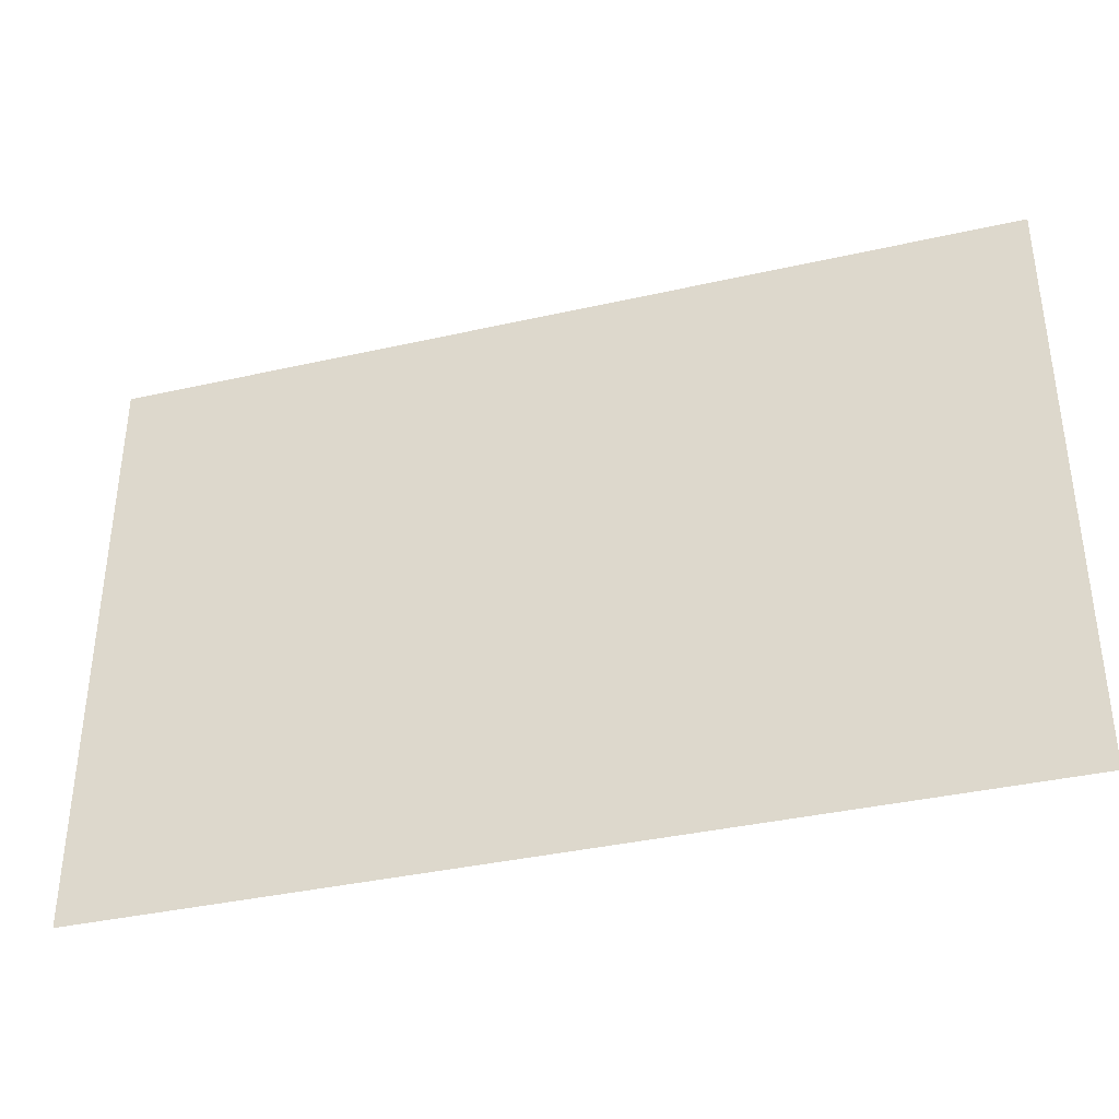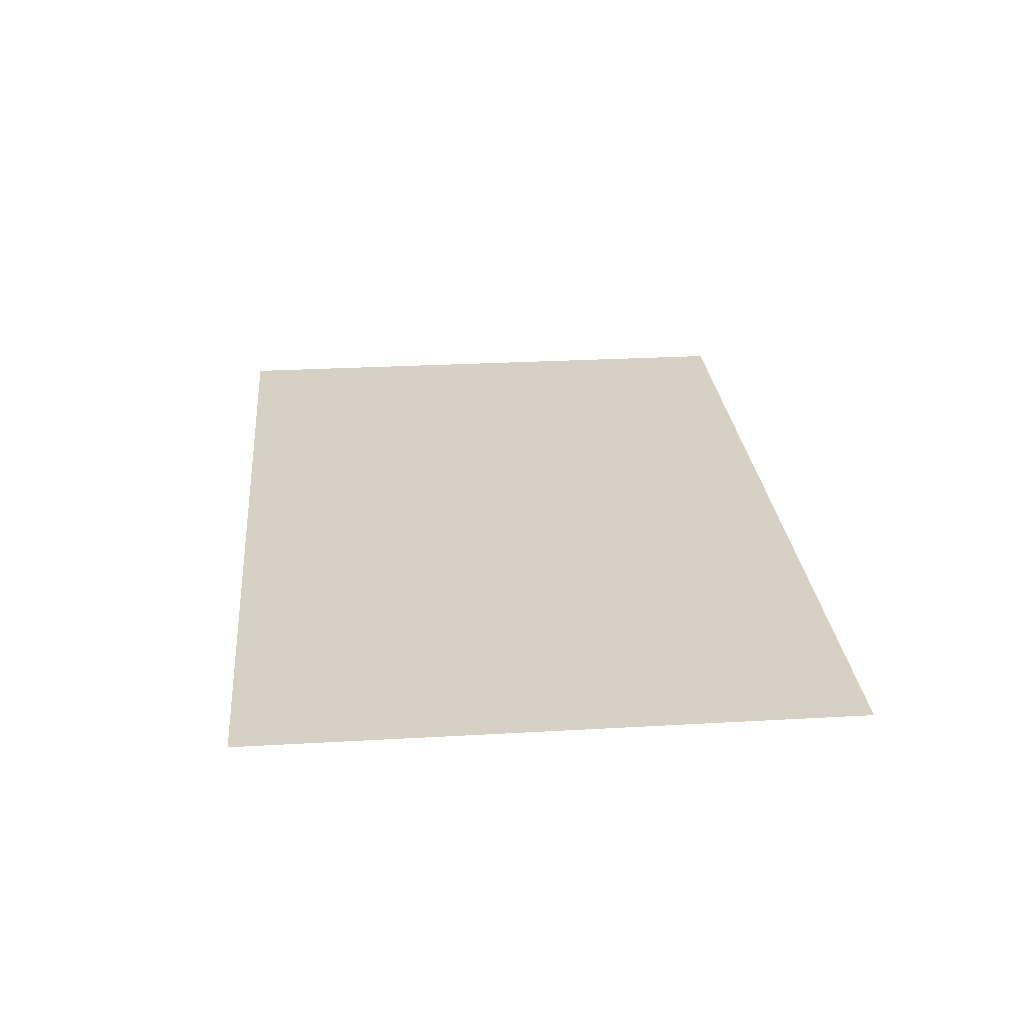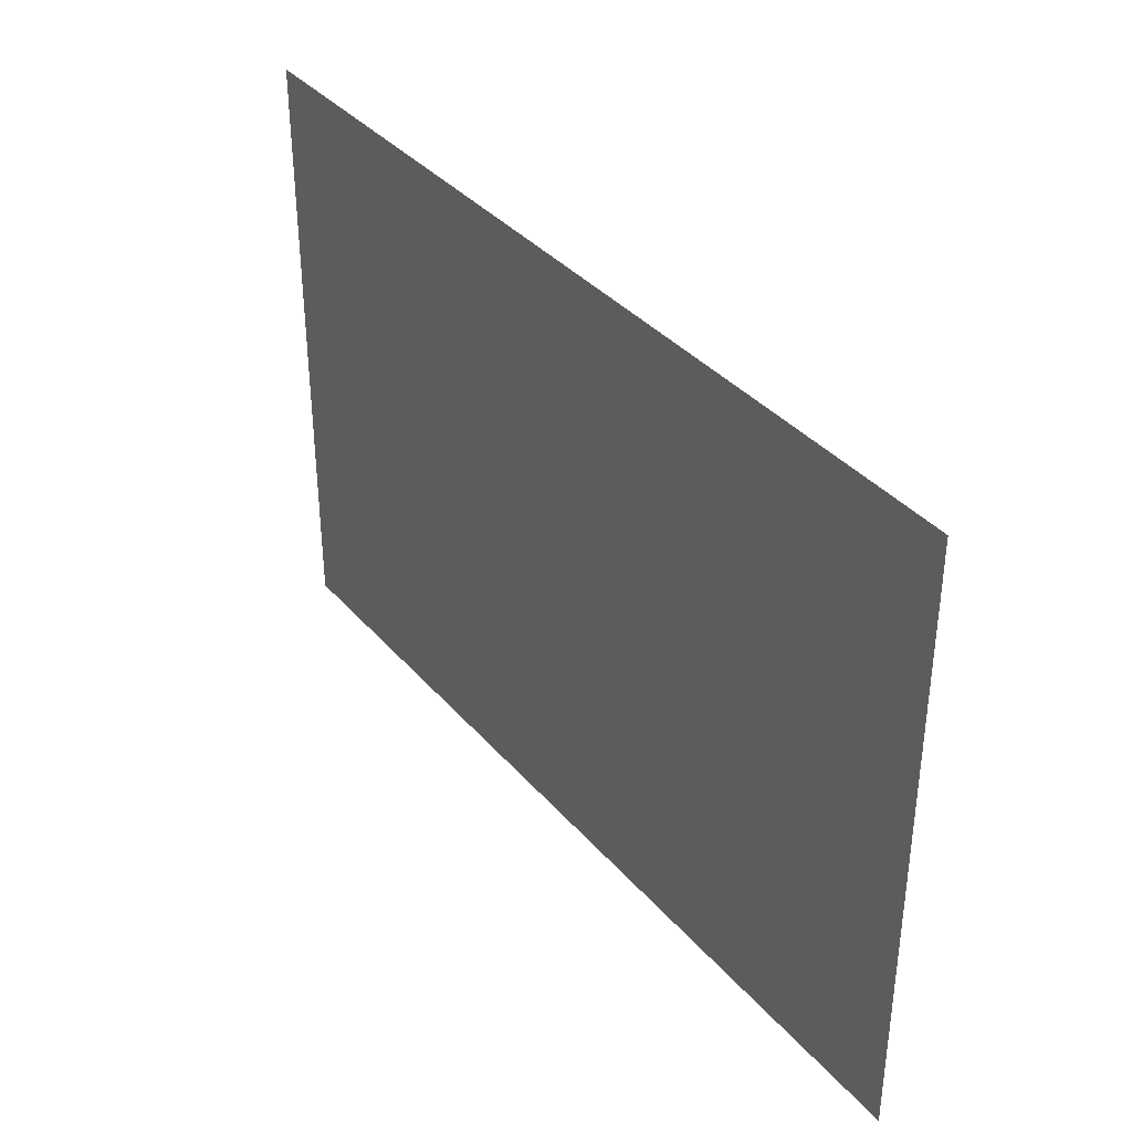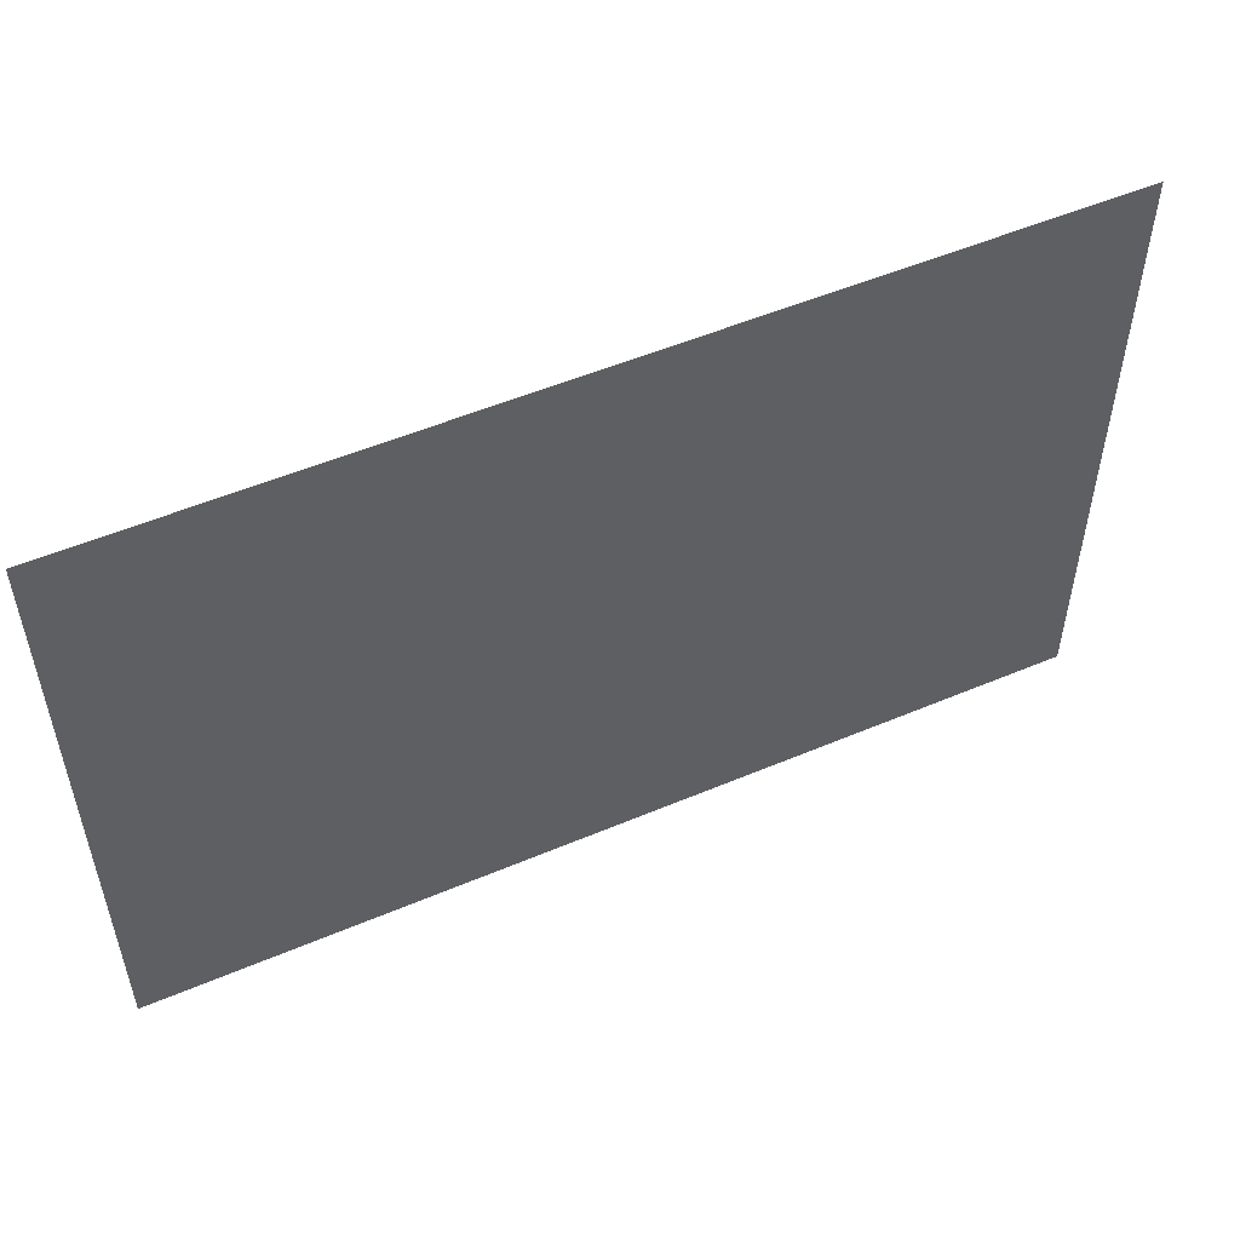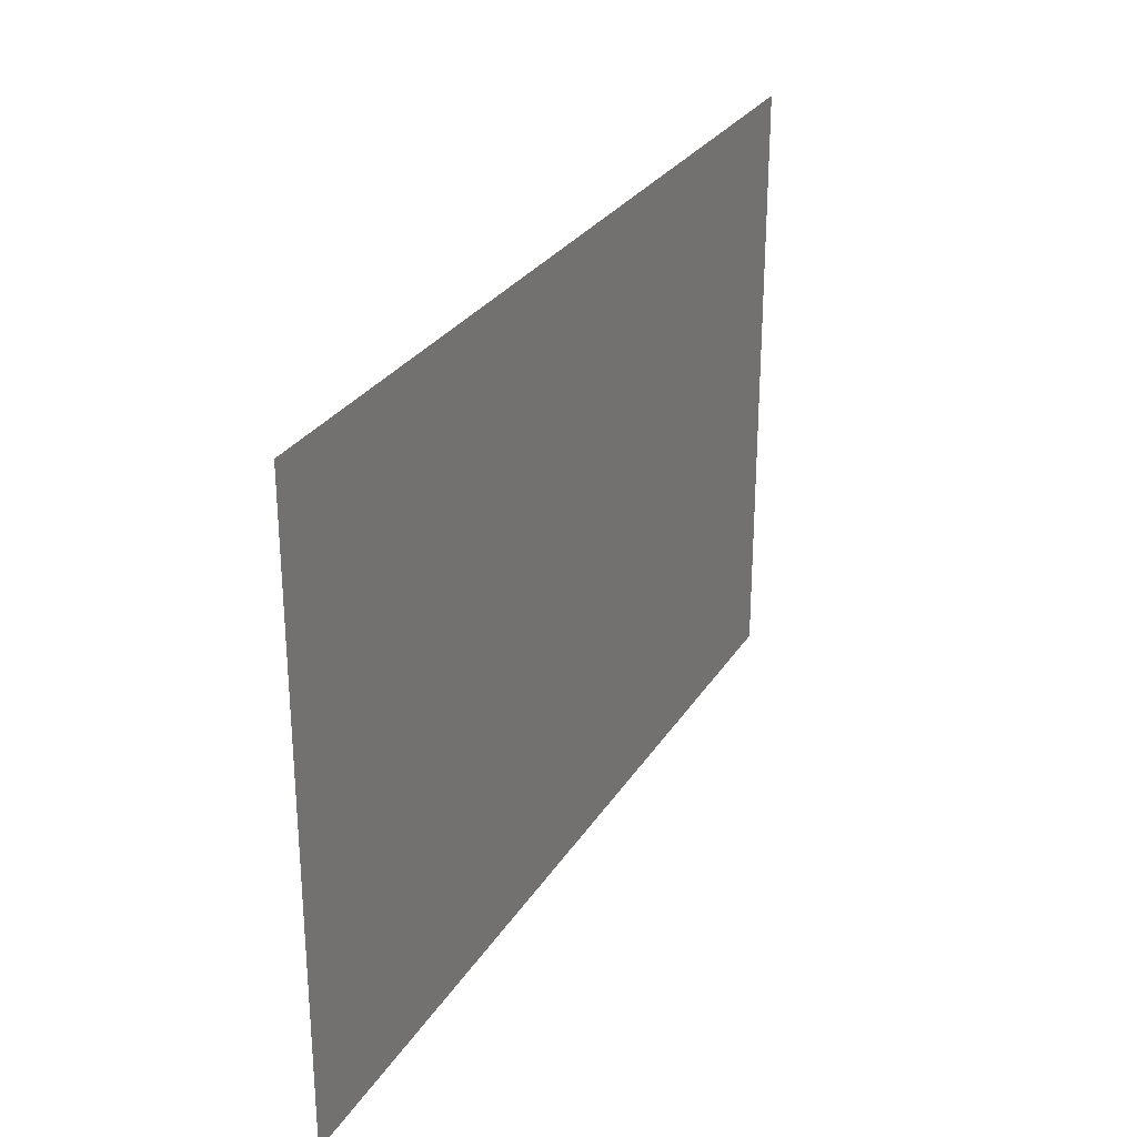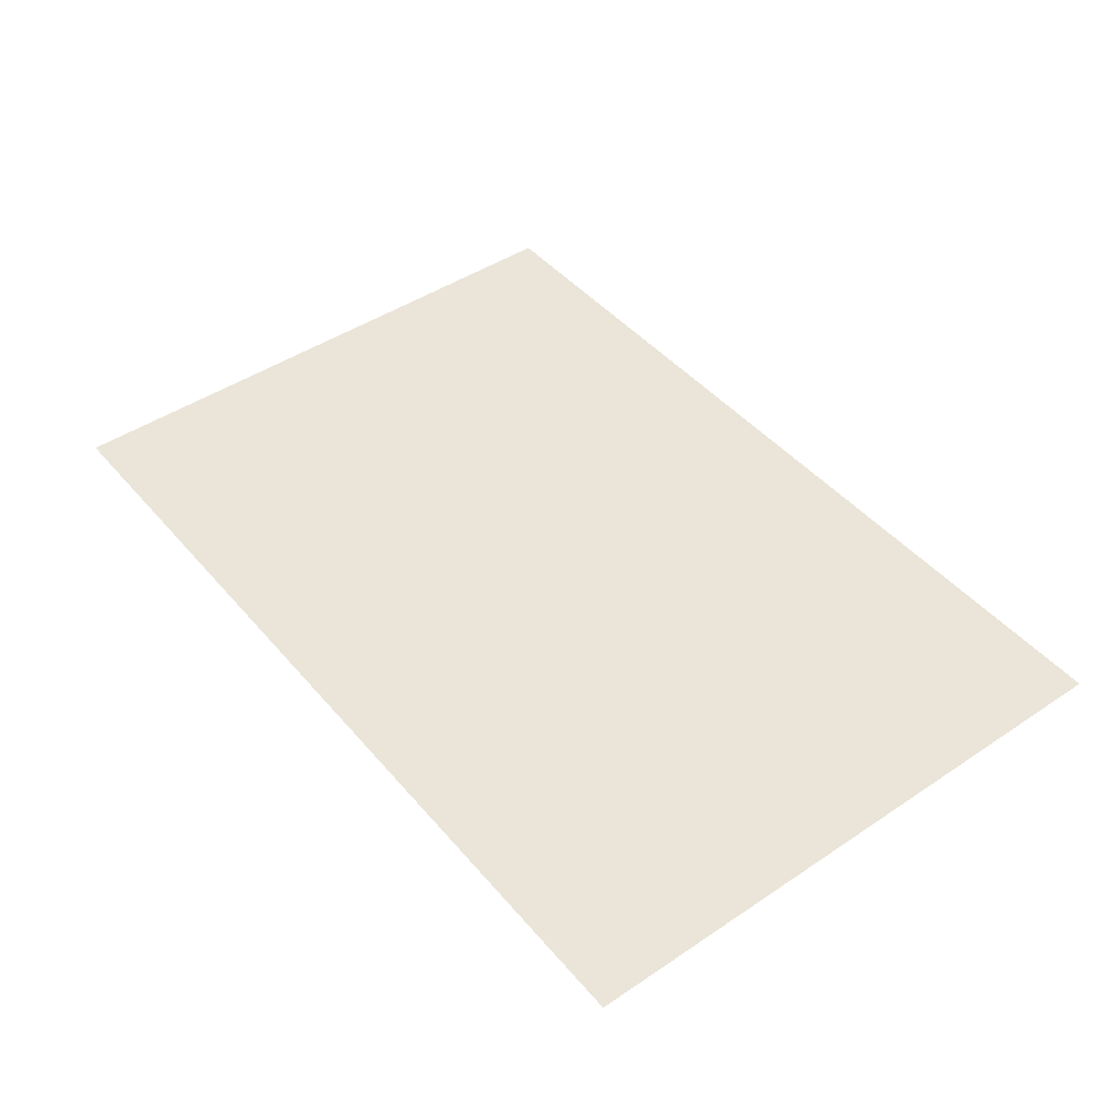
<metadata>
{"format":"obj","ext":"obj","renderer":"f3d","projection":"perspective","resolution":1024,"background":"white","views":[{"elev":-37.5,"azim":-163.8,"up":"+Y"},{"elev":26.8,"azim":84.9,"up":"+Z"},{"elev":36.7,"azim":-125.2,"up":"+Y"},{"elev":52.6,"azim":155.5,"up":"+Y"},{"elev":28.2,"azim":-64.2,"up":"+Y"},{"elev":45.4,"azim":-127.7,"up":"+Z"}]}
</metadata>
<code>
g default
v 1.5 -1 0
v 1.5 1 0
v -1.5 -1 0
v -1.5 1 0
g W_2x3 Basic_Walls
f 1 2 4 3

</code>
